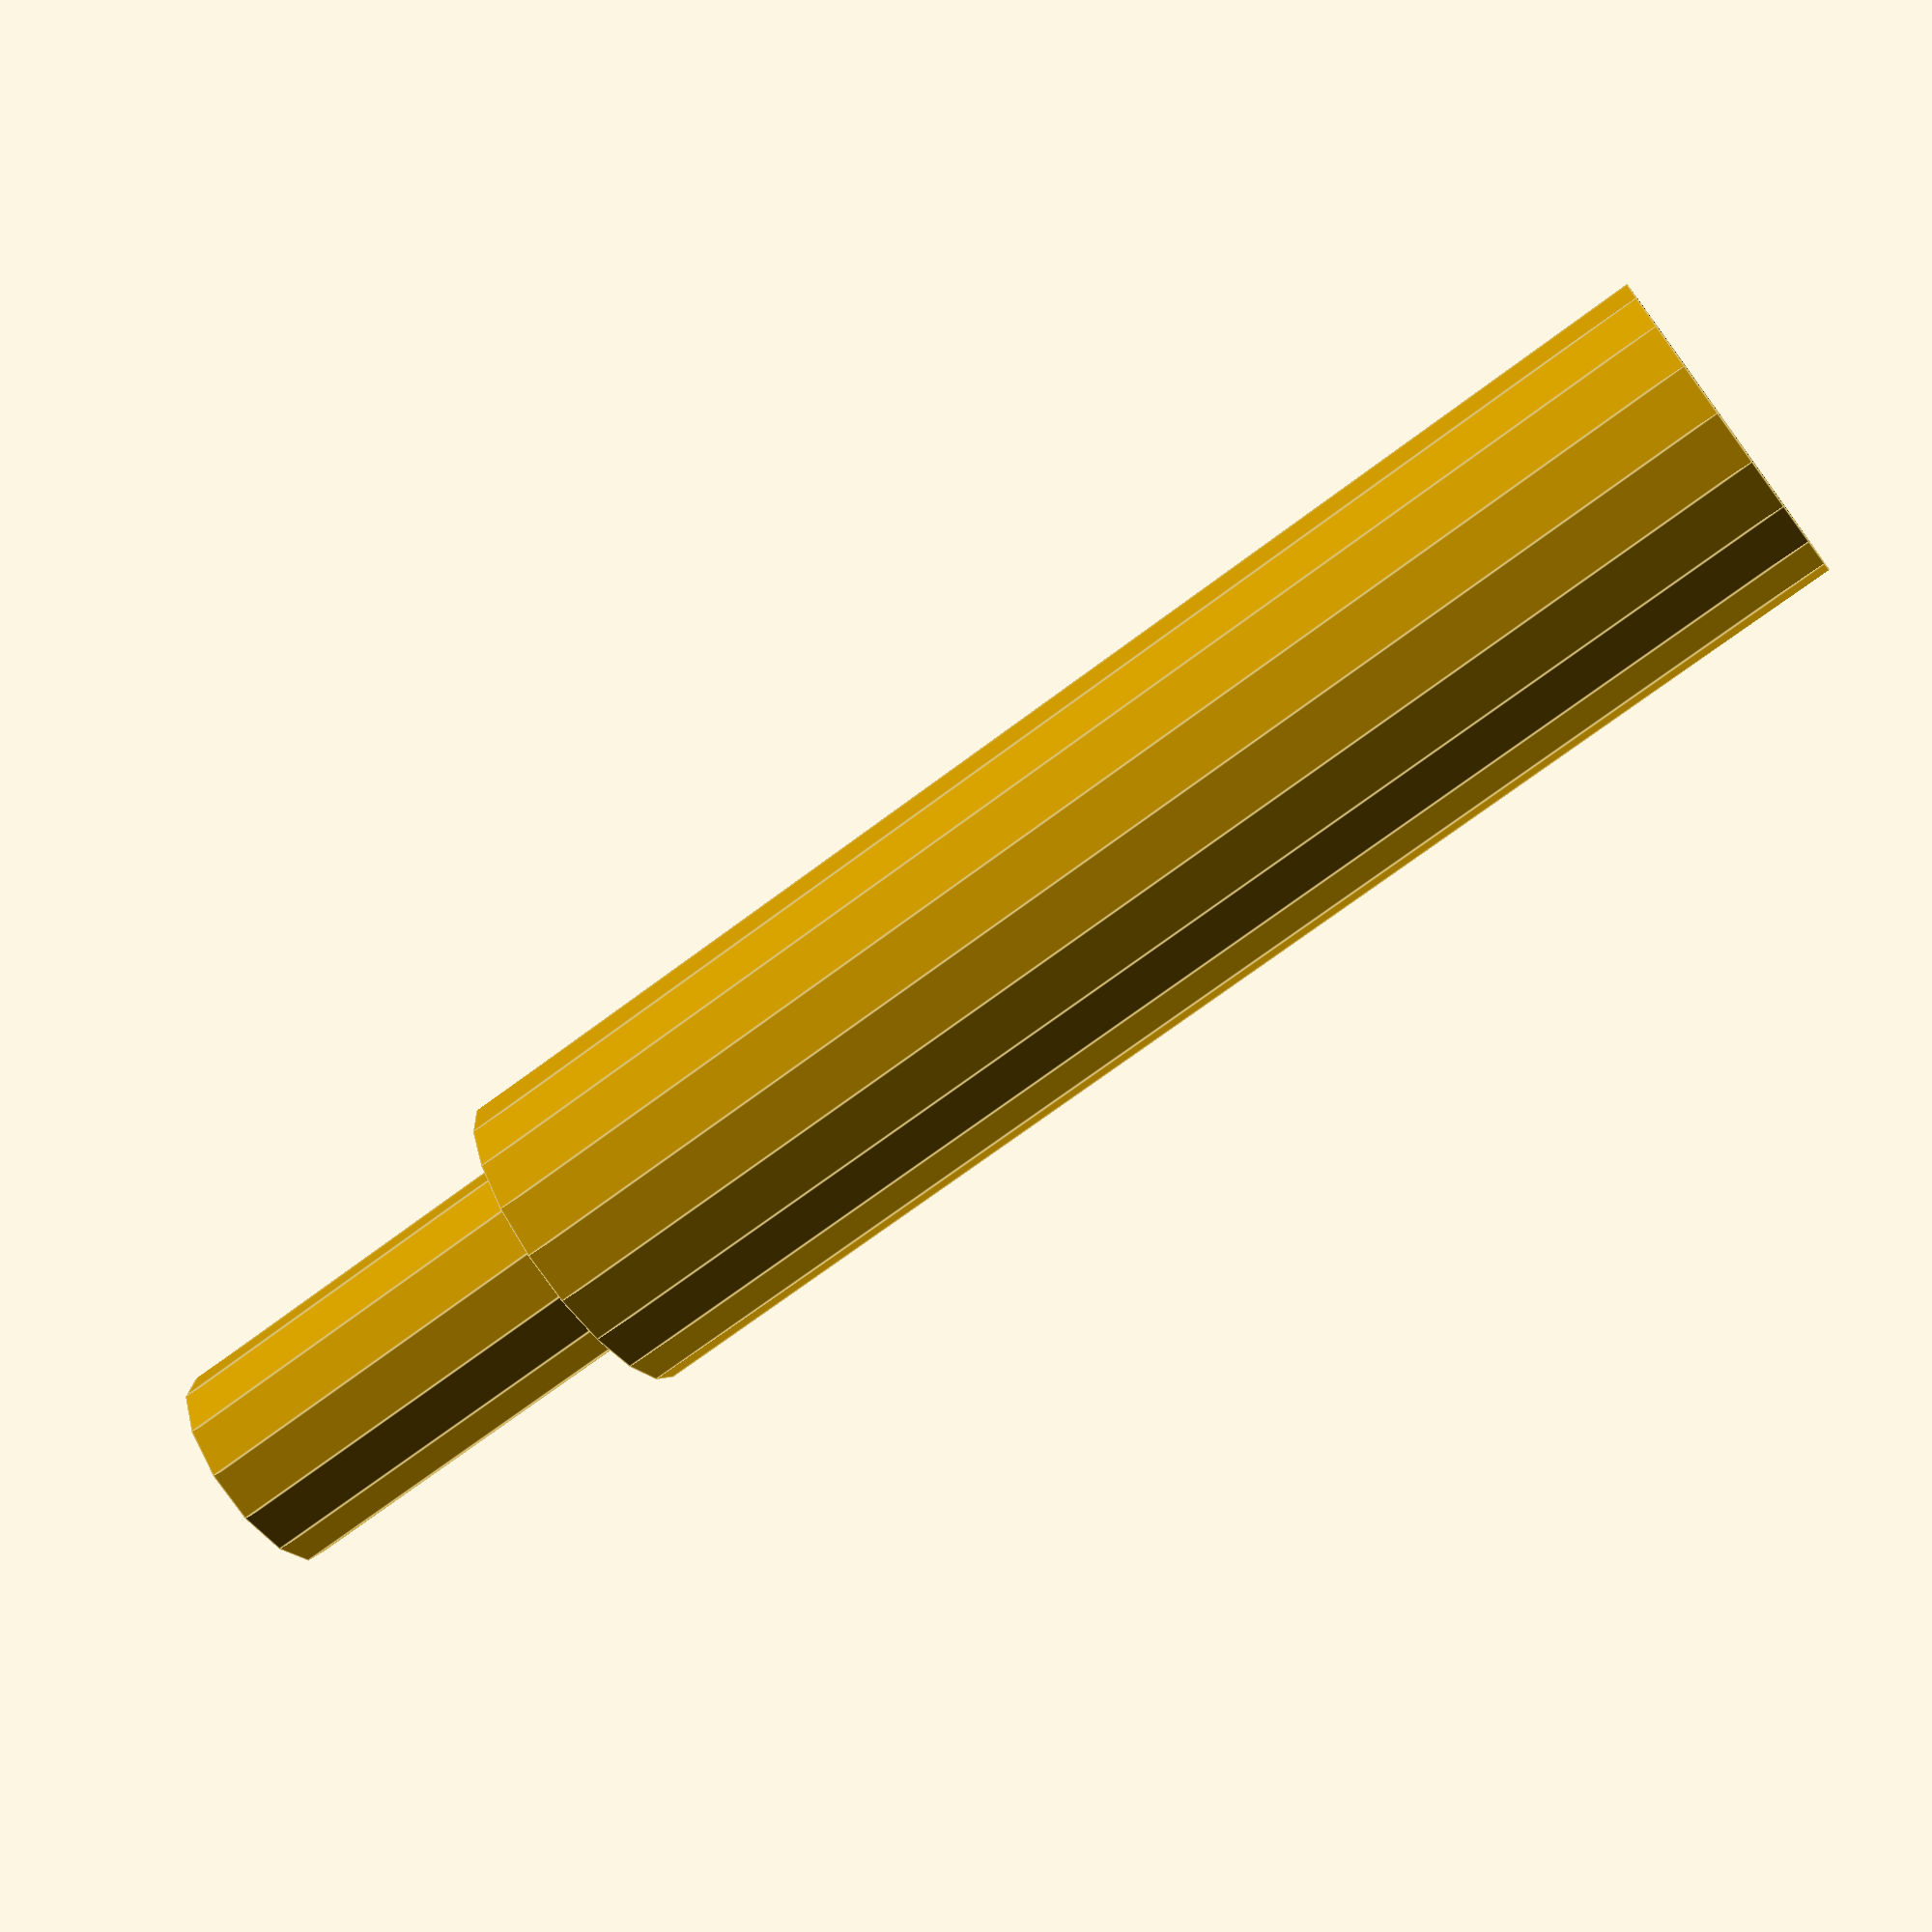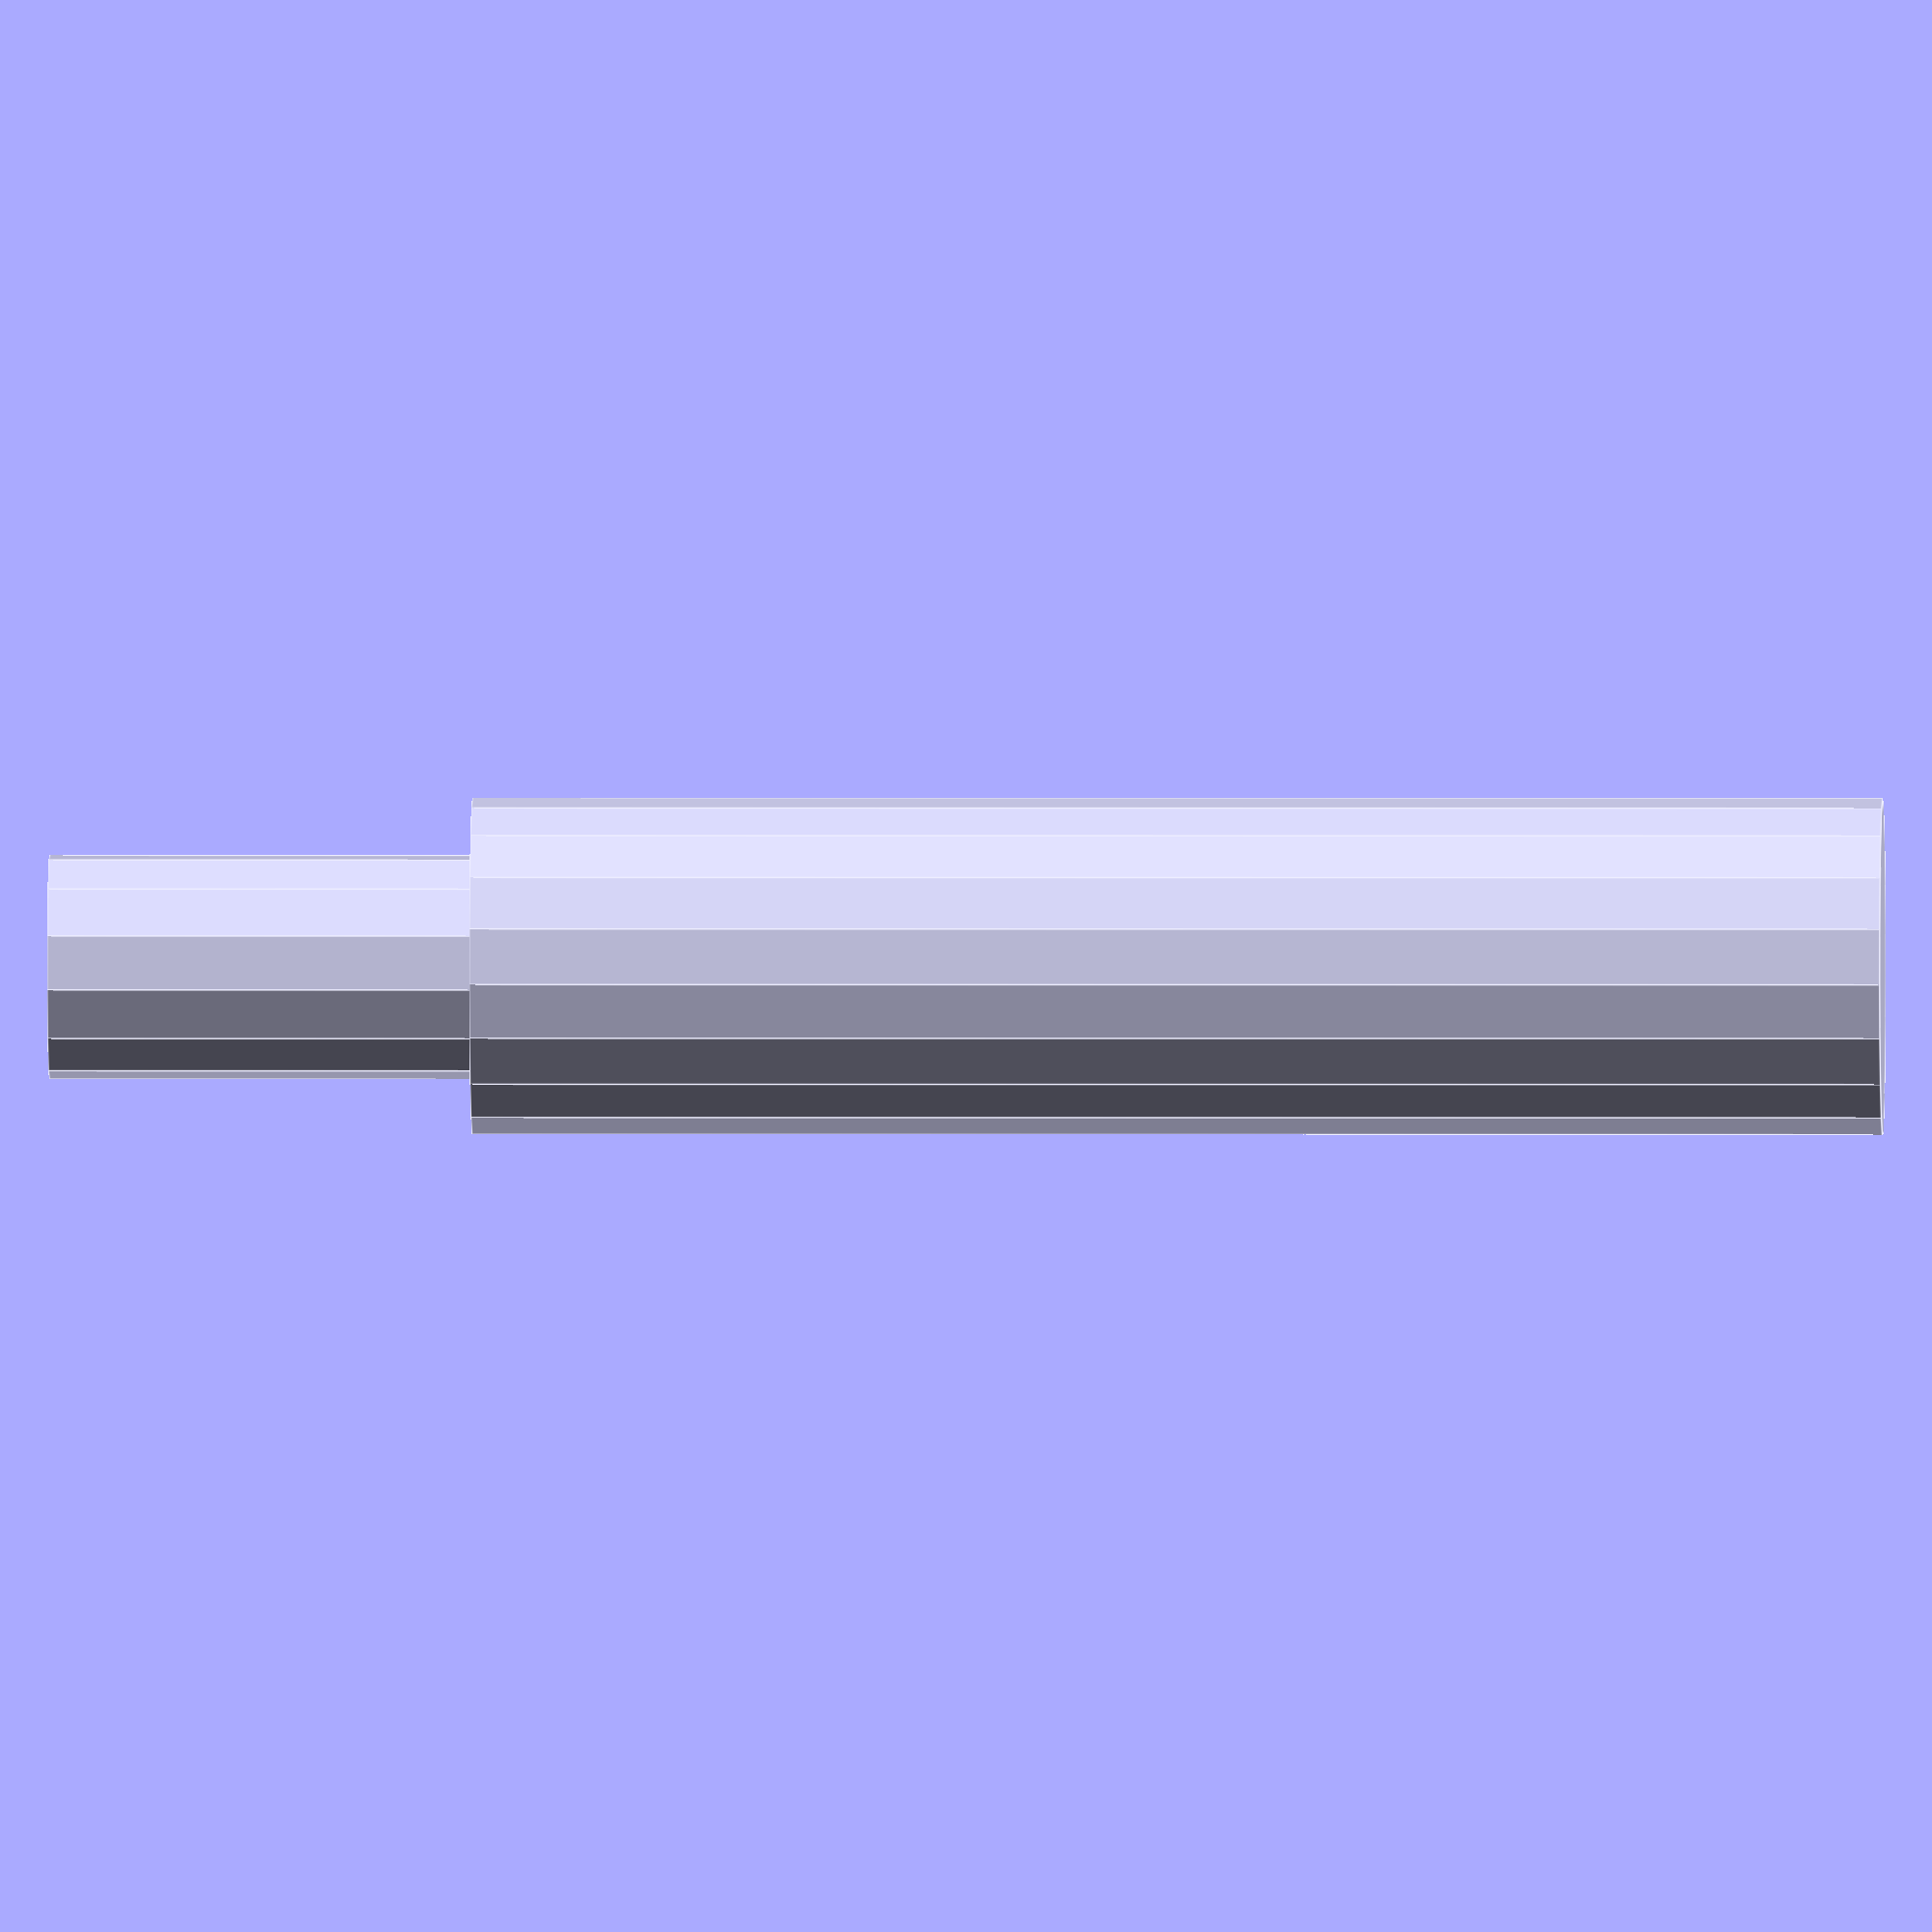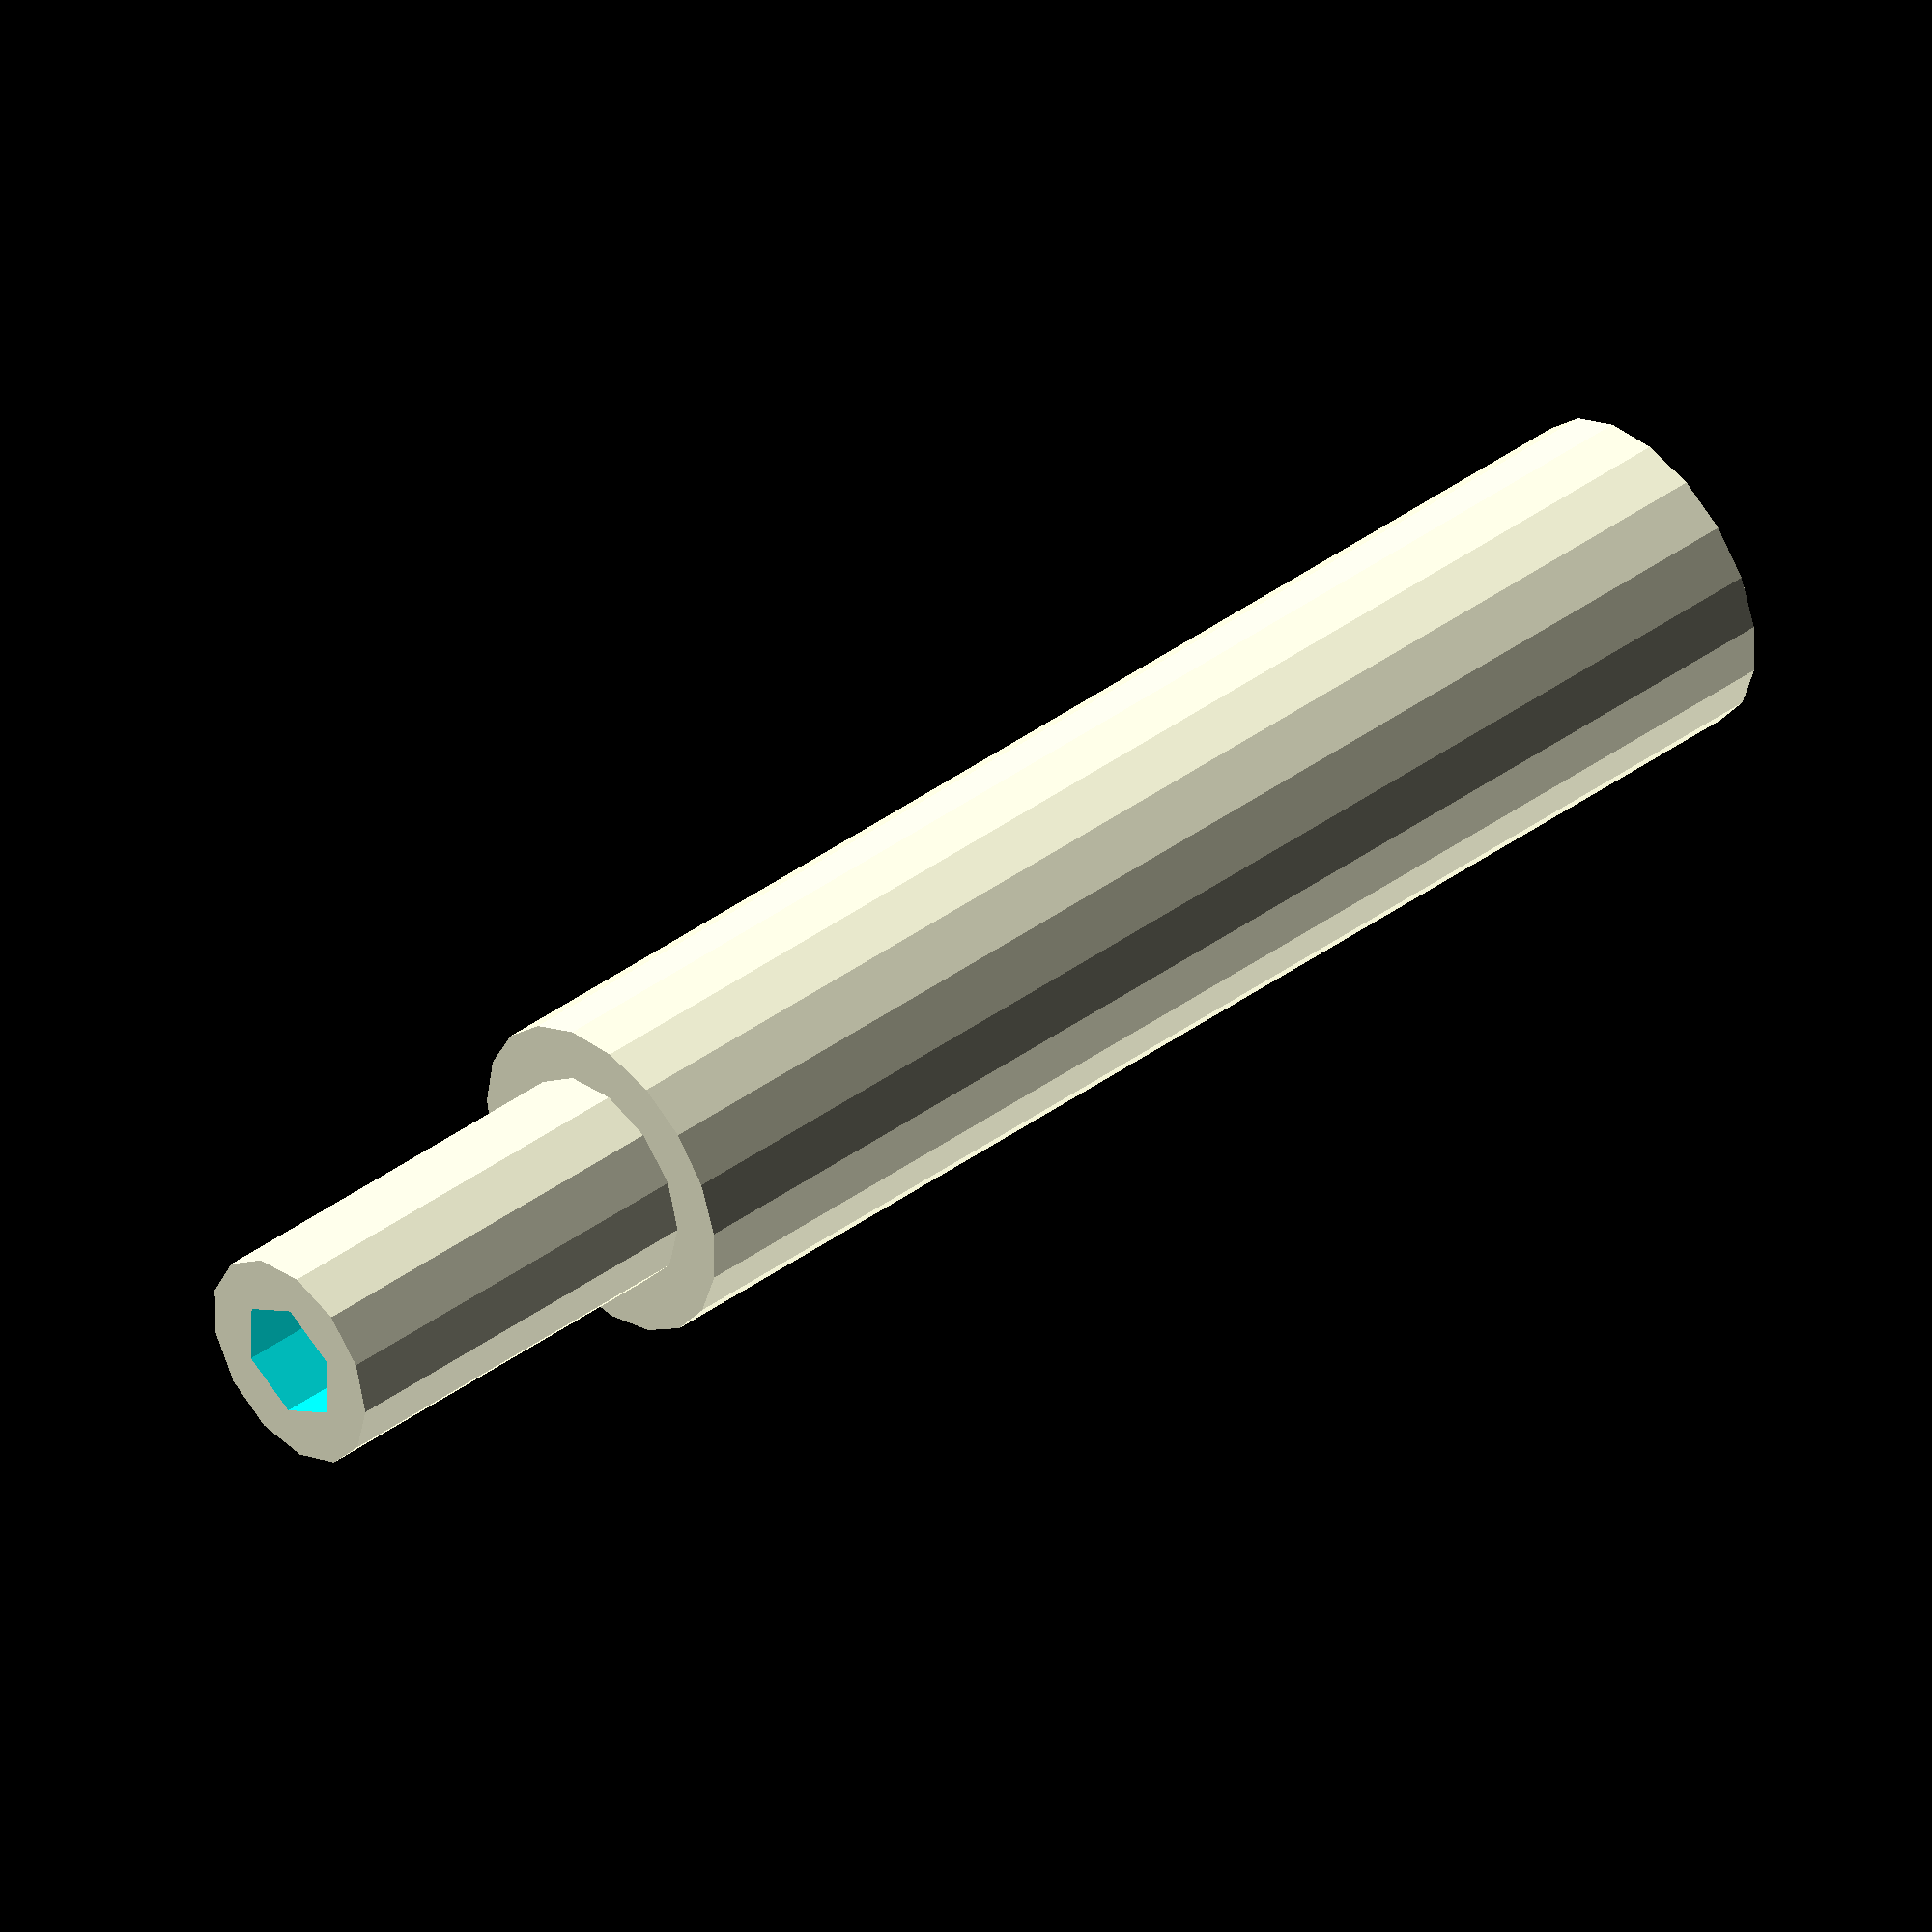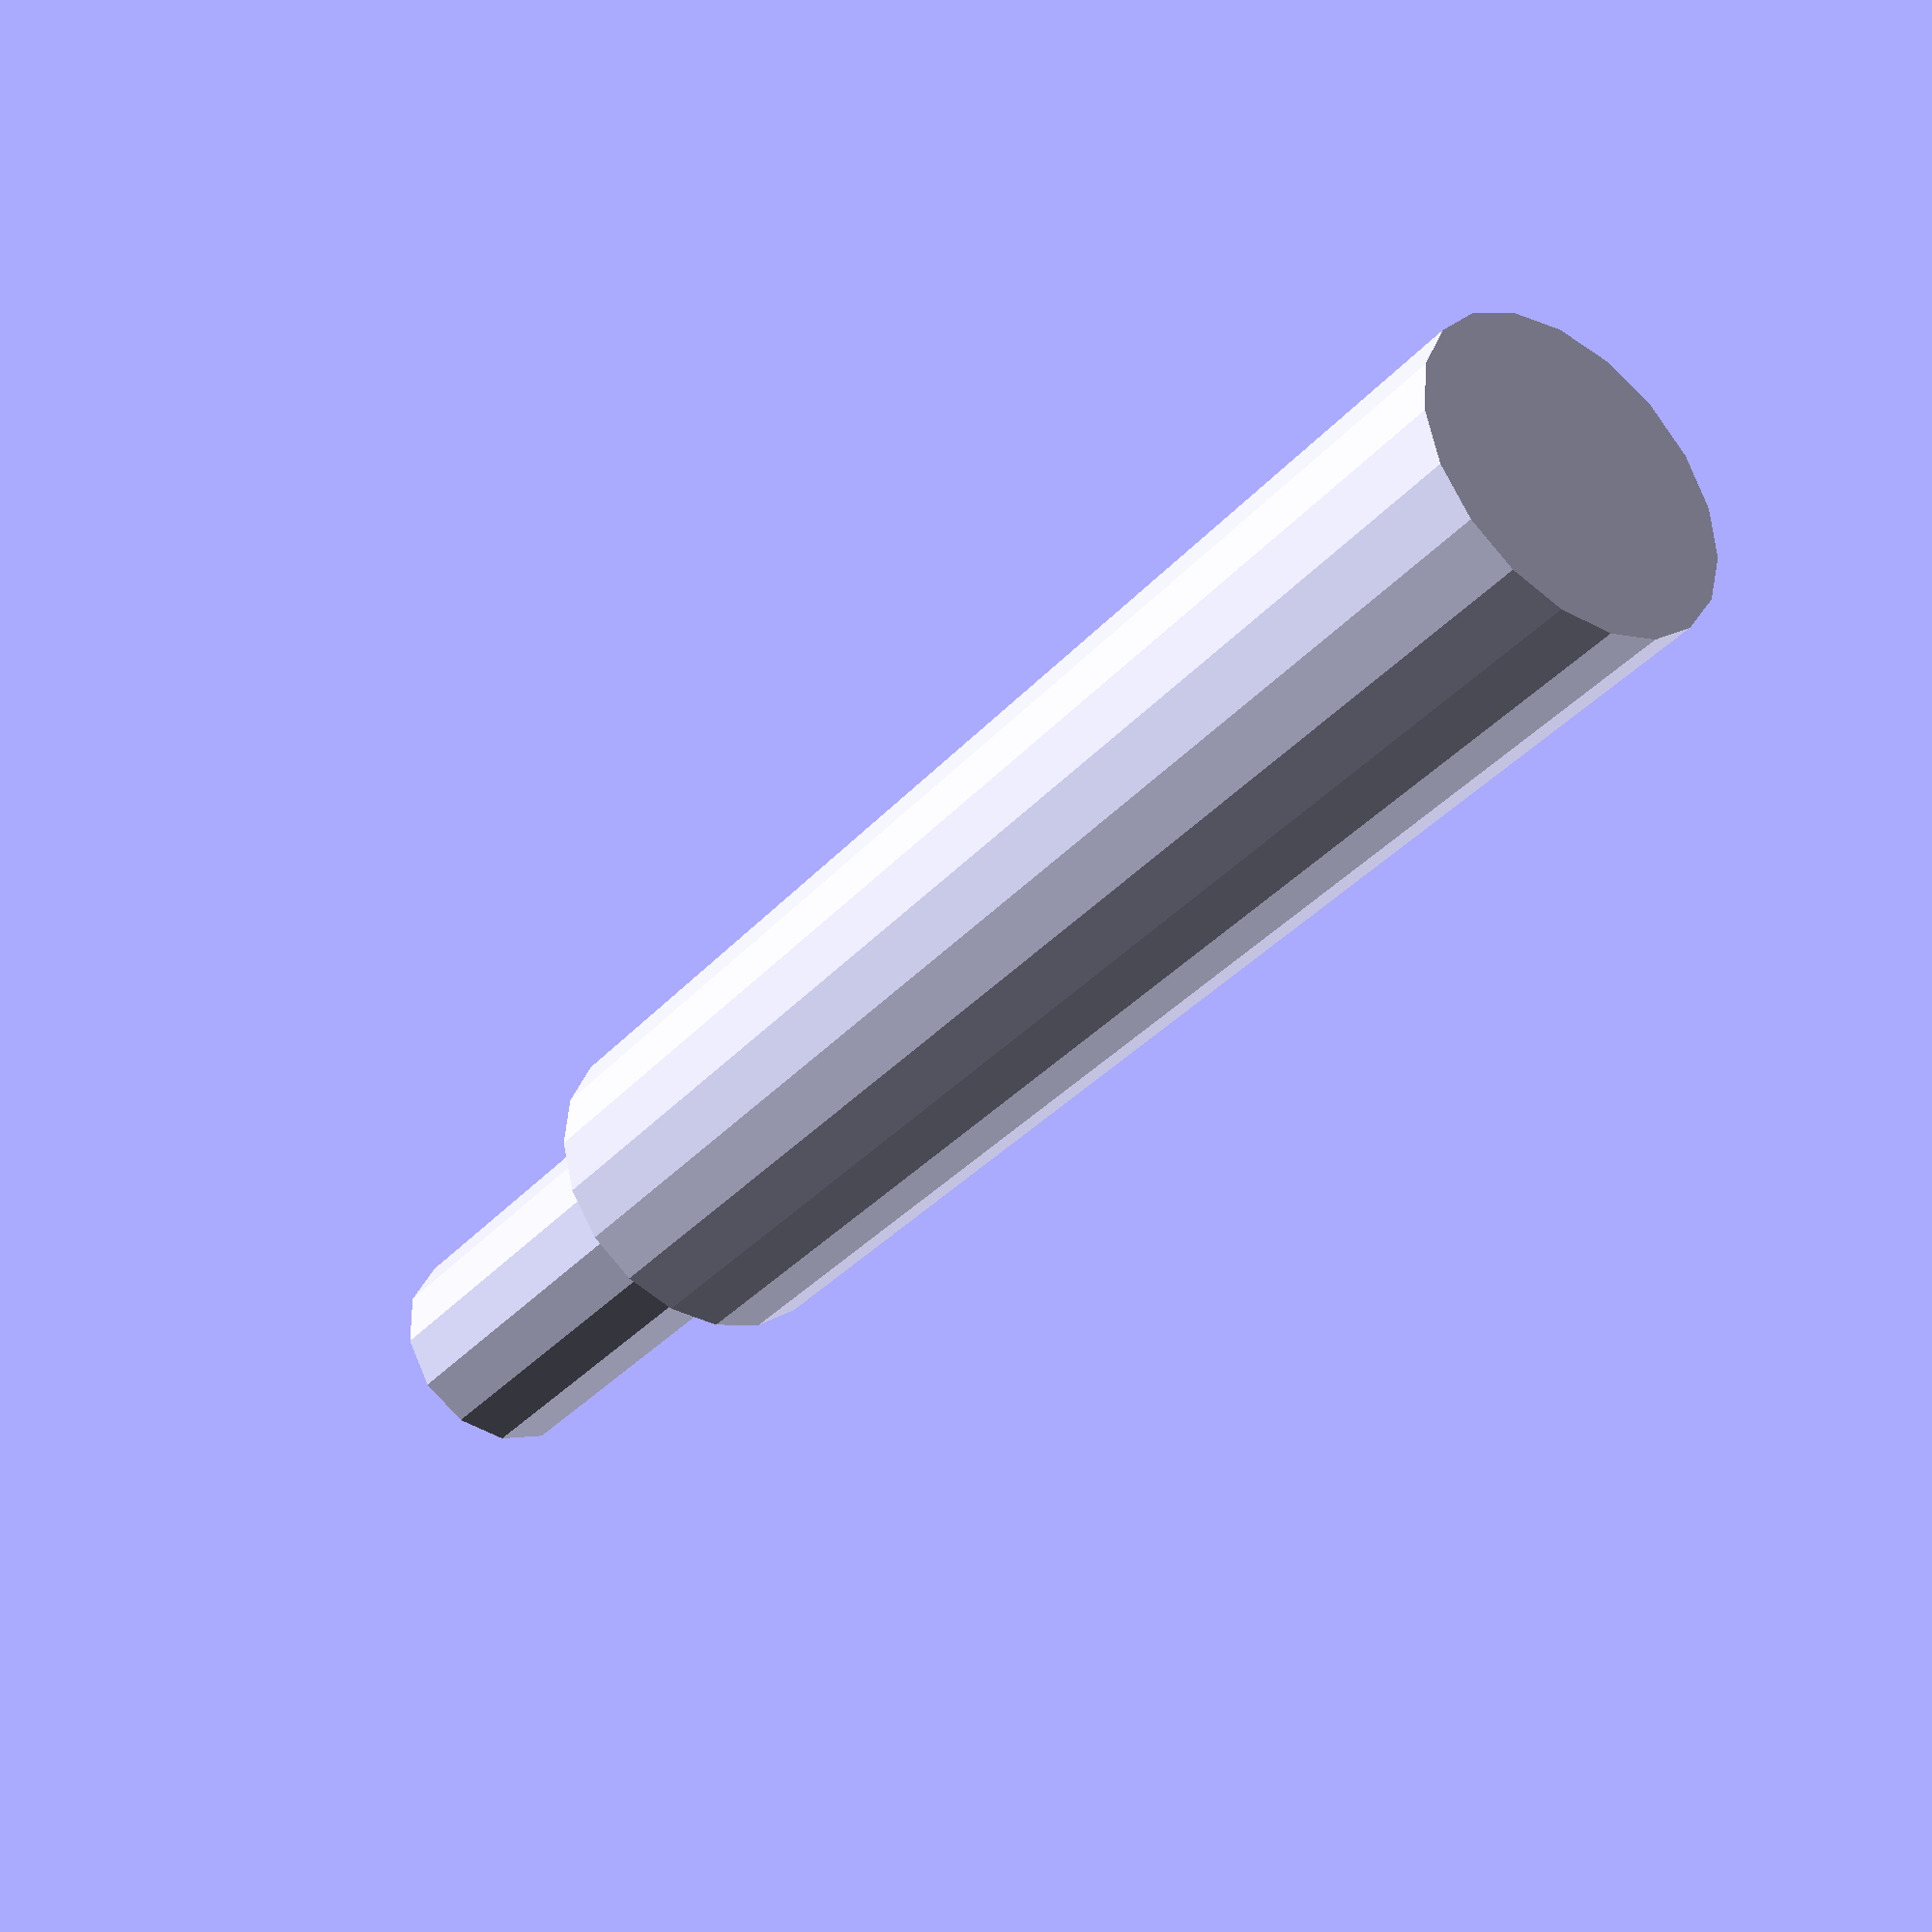
<openscad>


module zt(){
    cylinder(r=6,h=50,center=true);
    translate([0,0,50/2+15/2])
    cylinder(r=4,h=15,center=true);
}

difference(){
    zt();
    translate([0,0,50/2+16/2])
    cylinder(r=2.3,h=16,center=true,$fn=6);    
}
</openscad>
<views>
elev=251.3 azim=78.9 roll=53.2 proj=p view=edges
elev=179.4 azim=52.8 roll=88.9 proj=o view=edges
elev=320.4 azim=331.1 roll=47.5 proj=o view=wireframe
elev=35.1 azim=42.3 roll=144.7 proj=p view=wireframe
</views>
